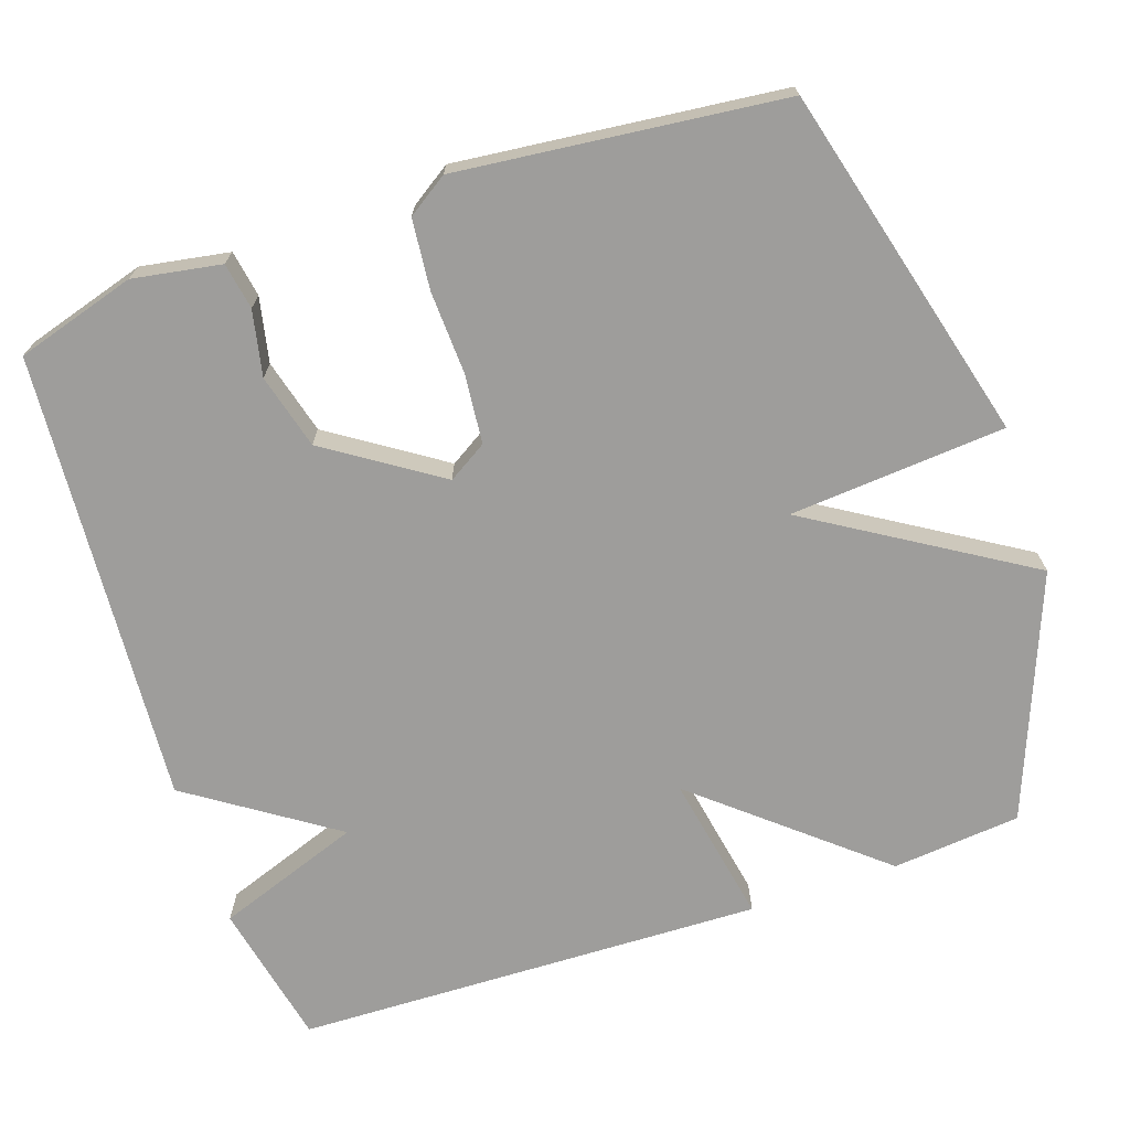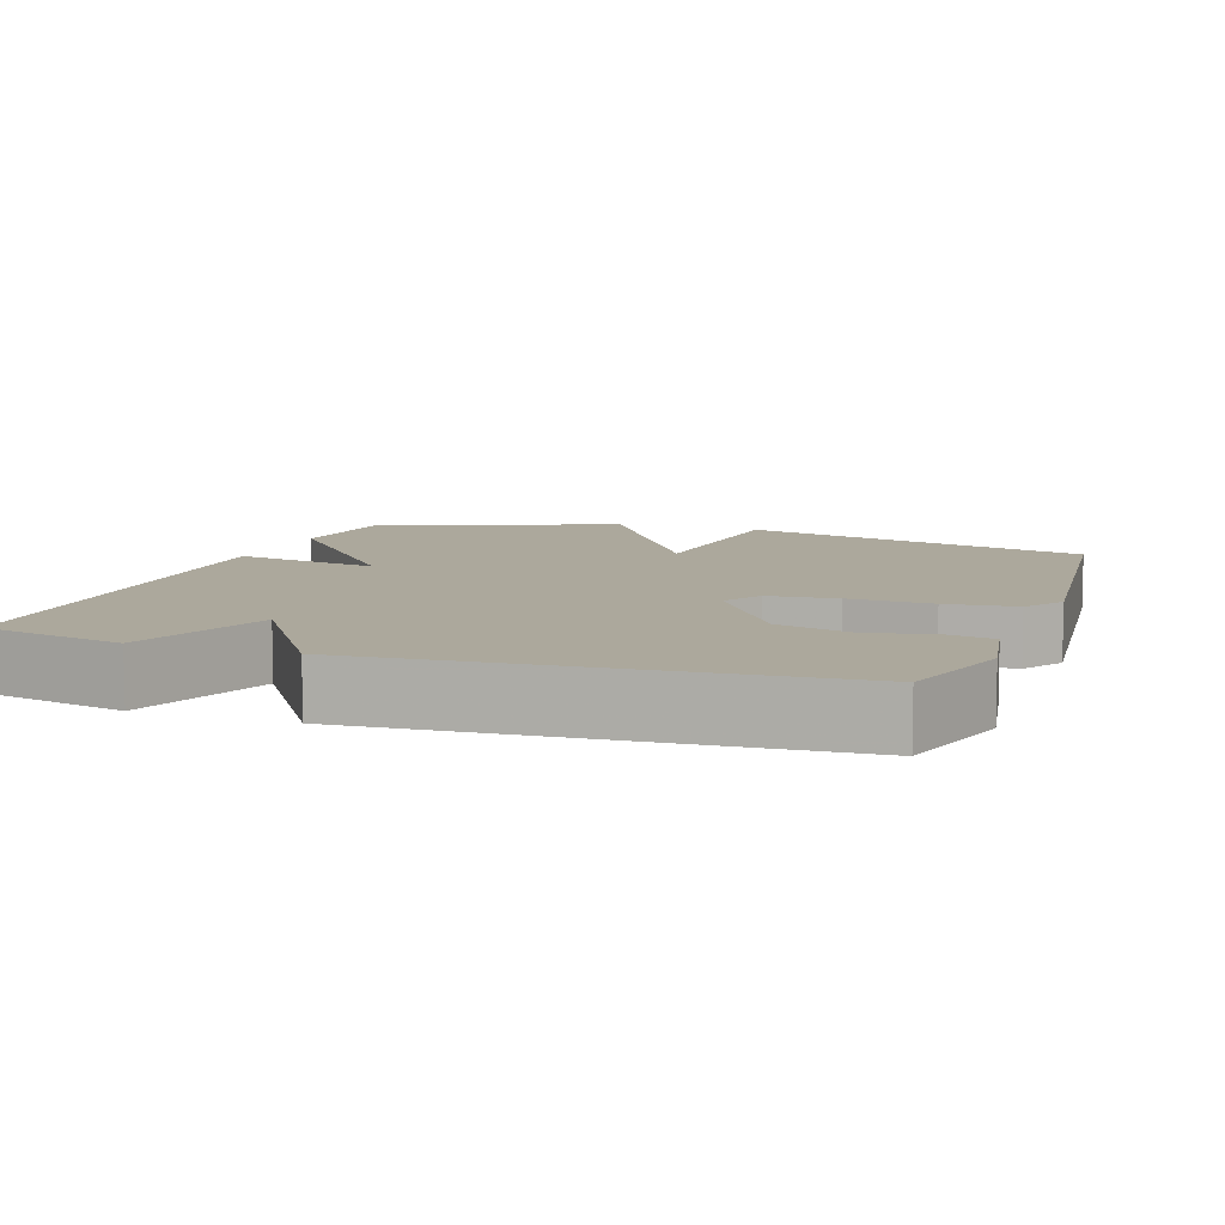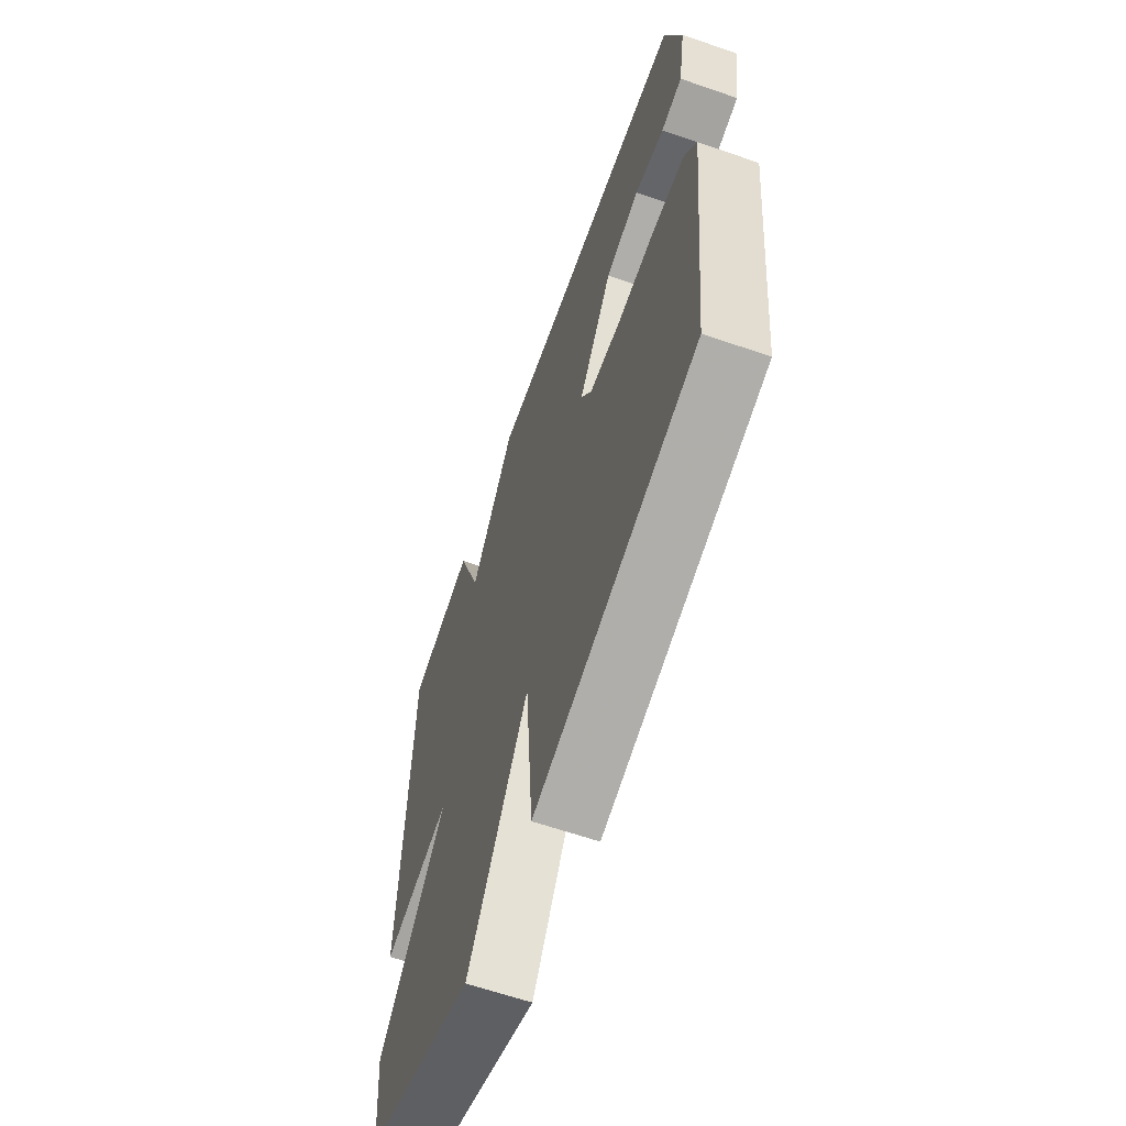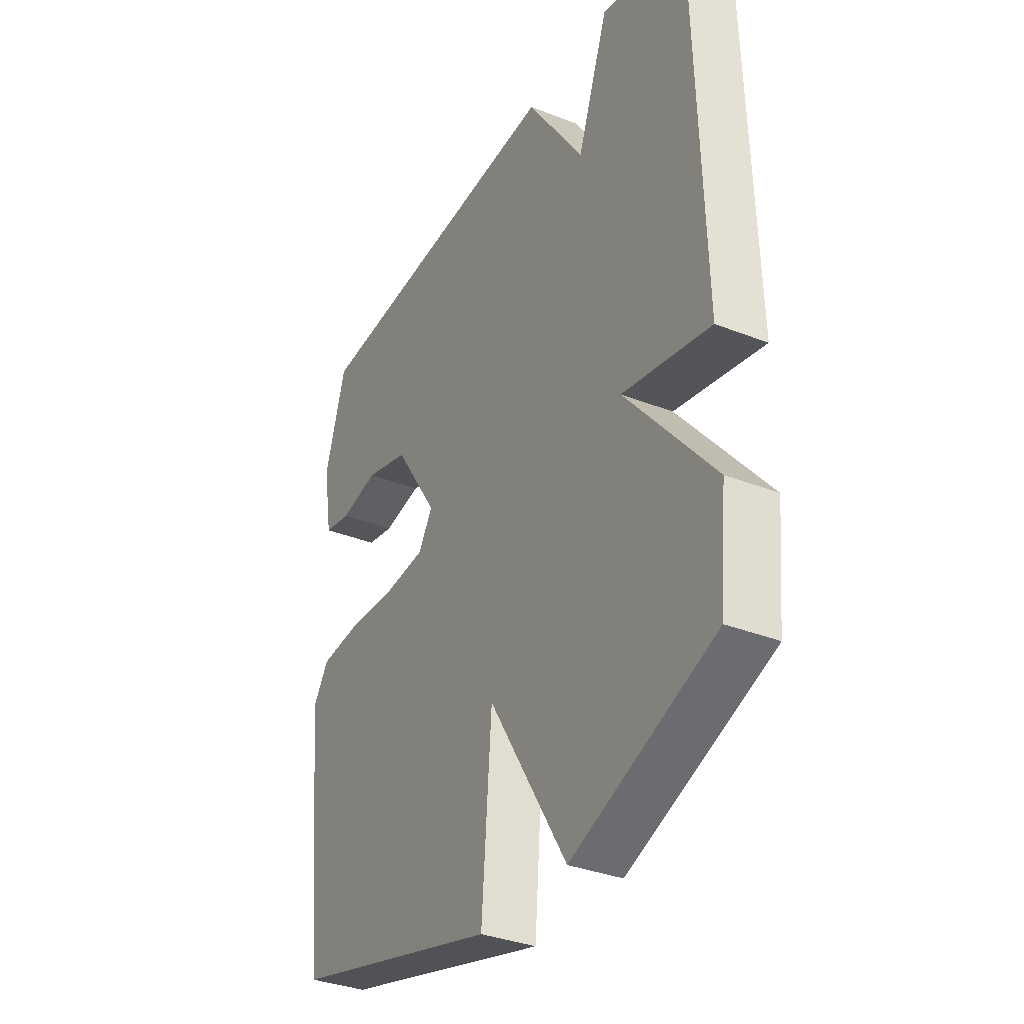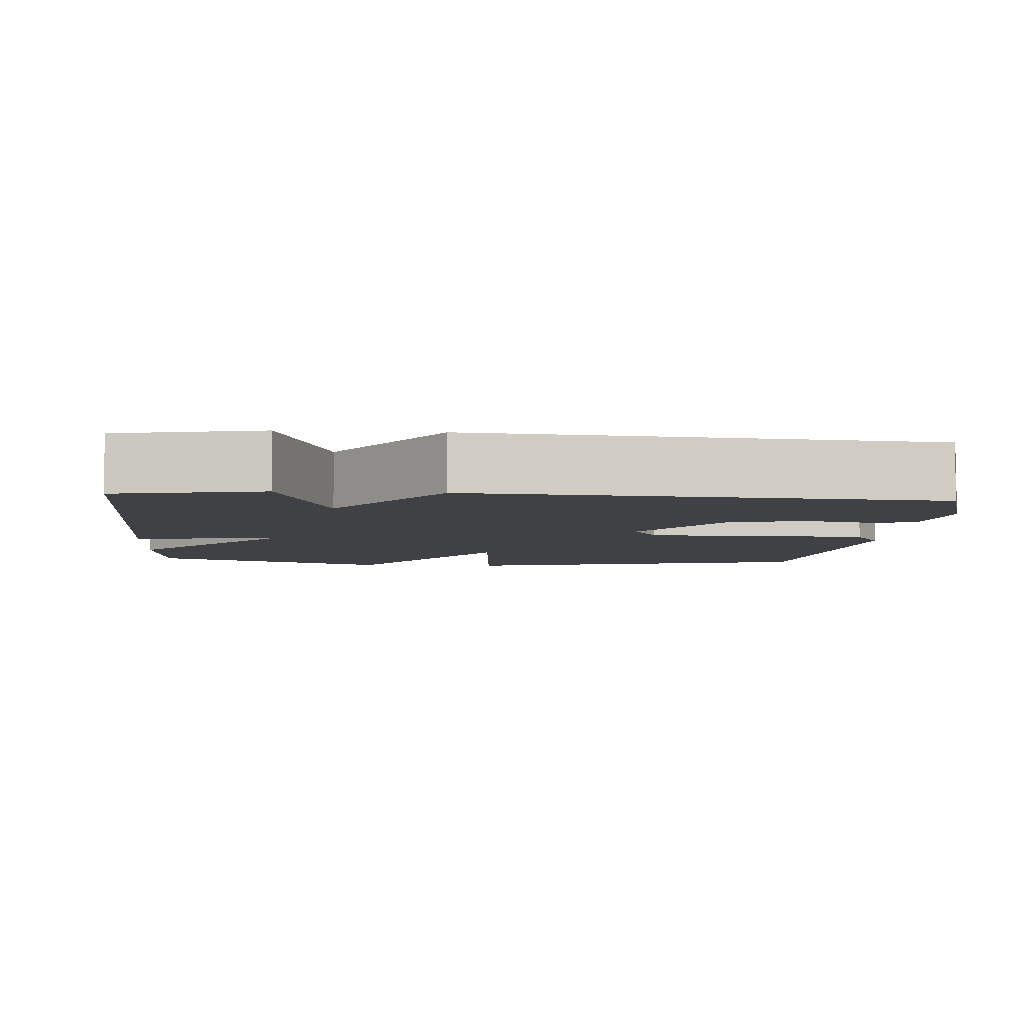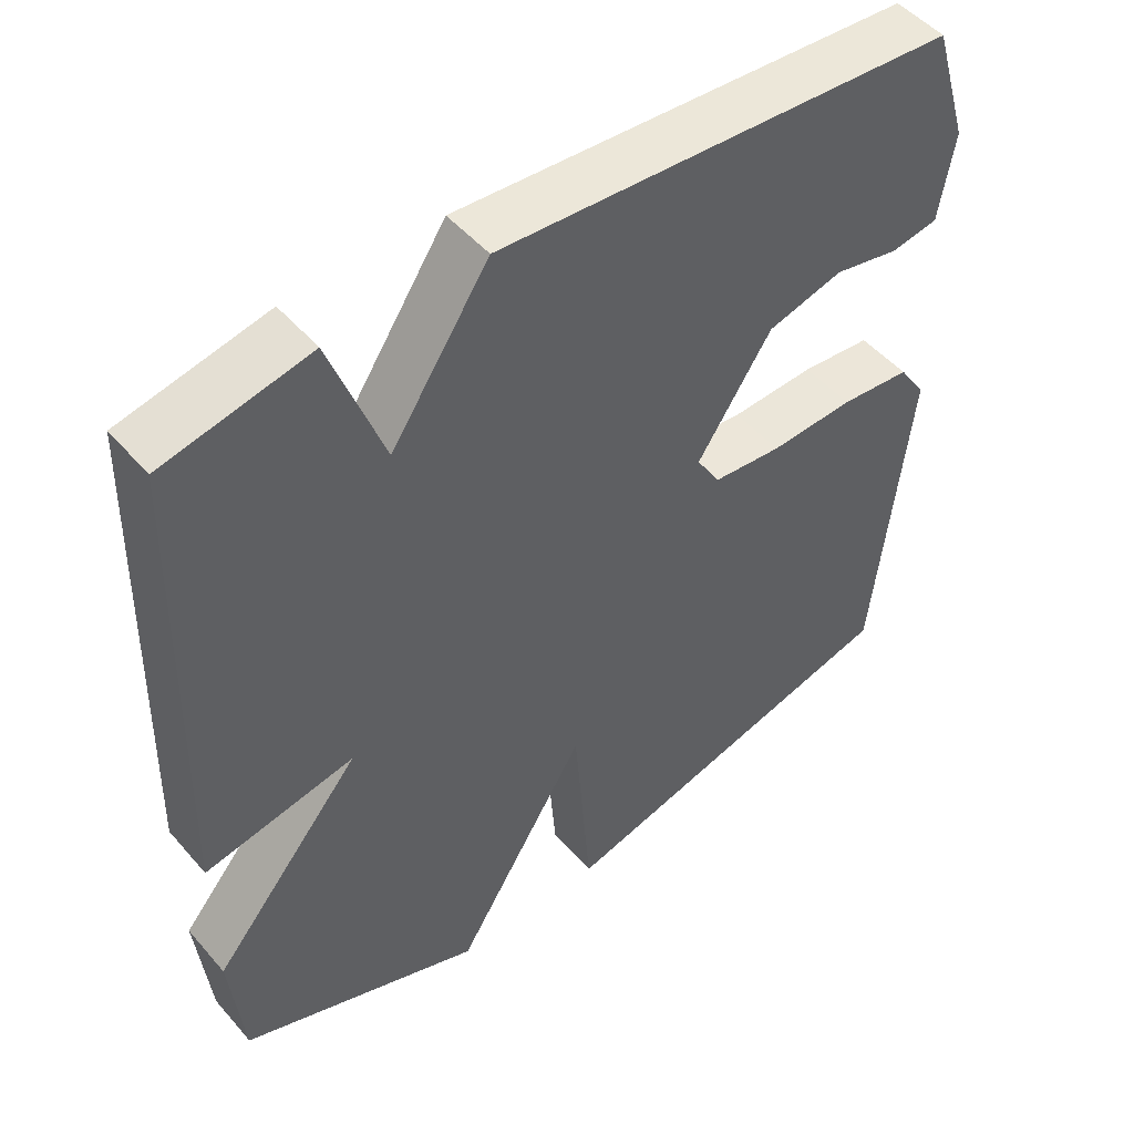
<metadata>
{"format":"obj","ext":"obj","renderer":"f3d","projection":"perspective","resolution":1024,"background":"white","views":[{"elev":-70.4,"azim":108.6,"up":"+Y"},{"elev":8.5,"azim":19.2,"up":"+Y"},{"elev":-63.1,"azim":70.7,"up":"+Z"},{"elev":-34.3,"azim":-118.0,"up":"+Z"},{"elev":-5.5,"azim":-4.7,"up":"+Y"},{"elev":49.6,"azim":-39.0,"up":"+Z"}]}
</metadata>
<code>
v -0.5 0.07 0.5
v -0.307 0.07 0.541
v -0.237 0.07 0.347
v -0.107 0.07 0.541
v 0.5 0.07 0.5
v 0.548 0.07 0.34
v 0.528 0.07 0.222
v 0.466 0.07 0.211
v 0.379 0.07 0.229
v 0.279 0.07 0.202
v 0.18 0.07 0.052
v 0.212 0.07 0
v 0.304 0.07 -0.009
v 0.416 0.07 -0.004
v 0.51 0.07 -0.013
v 0.546 0.07 -0.067
v 0.5 0.07 -0.5
v 0.024 0.07 -0.626
v 0.001 0.07 -0.337
v -0.176 0.07 -0.626
v -0.5 0.07 -0.5
v -0.517 0.07 -0.328
v -0.317 0.07 -0.09
v -0.517 0.07 -0.128
v -0.5 0 0.5
v -0.307 0 0.541
v -0.237 0 0.347
v -0.107 0 0.541
v 0.5 0 0.5
v 0.548 0 0.34
v 0.528 0 0.222
v 0.466 0 0.211
v 0.379 0 0.229
v 0.279 0 0.202
v 0.18 0 0.052
v 0.212 0 0
v 0.304 0 -0.009
v 0.416 0 -0.004
v 0.51 0 -0.013
v 0.546 0 -0.067
v 0.5 0 -0.5
v 0.024 0 -0.626
v 0.001 0 -0.337
v -0.176 0 -0.626
v -0.5 0 -0.5
v -0.517 0 -0.328
v -0.317 0 -0.09
v -0.517 0 -0.128
f 1 2 3
f 24 1 3
f 23 24 3
f 21 22 23
f 20 21 23
f 19 20 23
f 19 23 3 4
f 17 18 19
f 16 17 19
f 15 16 19
f 14 15 19
f 13 14 19
f 12 13 19
f 11 12 19
f 11 19 4
f 10 11 4
f 4 5 6
f 10 4 6
f 9 10 6
f 6 7 8 9
f 27 26 25
f 27 25 48
f 27 48 47
f 47 46 45
f 47 45 44
f 47 44 43
f 28 27 47 43
f 43 42 41
f 43 41 40
f 43 40 39
f 43 39 38
f 43 38 37
f 43 37 36
f 43 36 35
f 28 43 35
f 28 35 34
f 30 29 28
f 30 28 34
f 30 34 33
f 33 32 31 30
f 1 25 26 2
f 2 26 27 3
f 3 27 28 4
f 4 28 29 5
f 5 29 30 6
f 6 30 31 7
f 7 31 32 8
f 8 32 33 9
f 9 33 34 10
f 10 34 35 11
f 11 35 36 12
f 12 36 37 13
f 13 37 38 14
f 14 38 39 15
f 15 39 40 16
f 16 40 41 17
f 17 41 42 18
f 18 42 43 19
f 19 43 44 20
f 20 44 45 21
f 21 45 46 22
f 22 46 47 23
f 23 47 48 24
f 24 48 25 1

</code>
